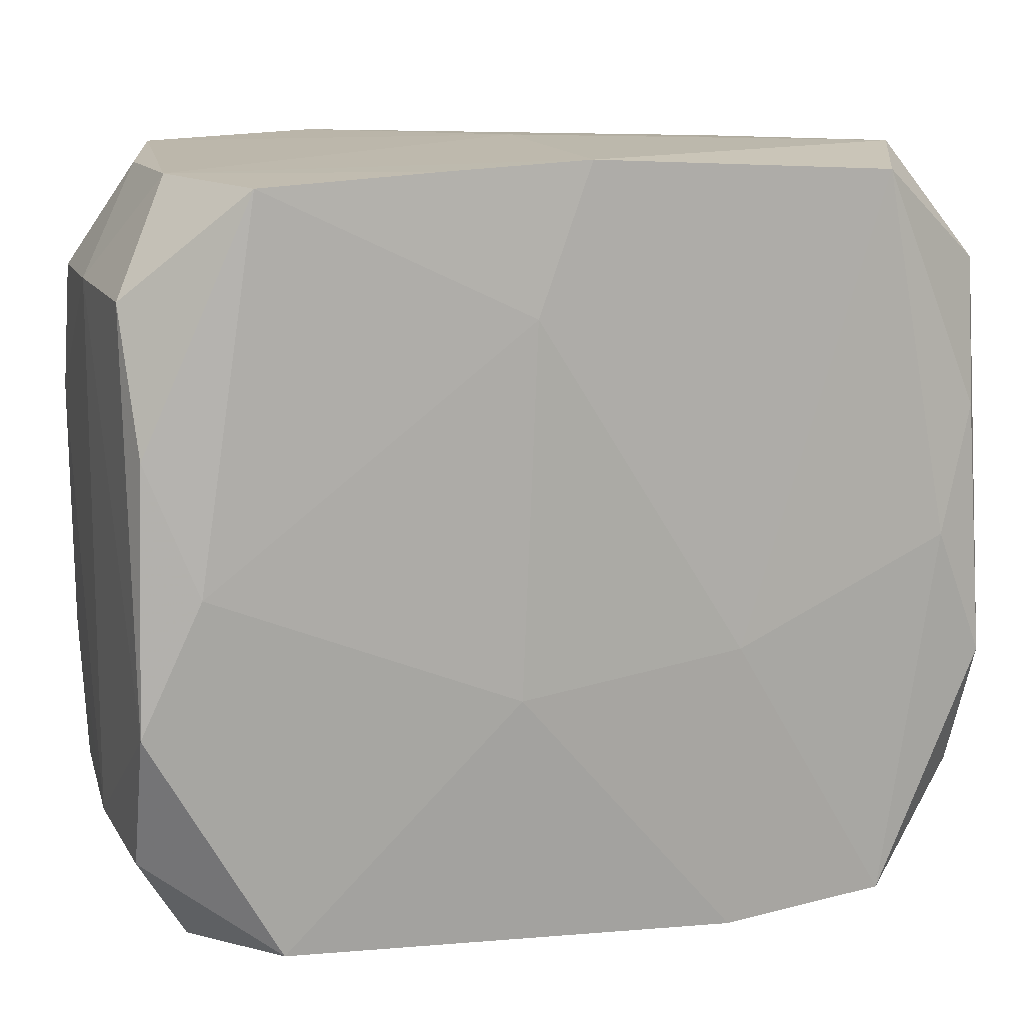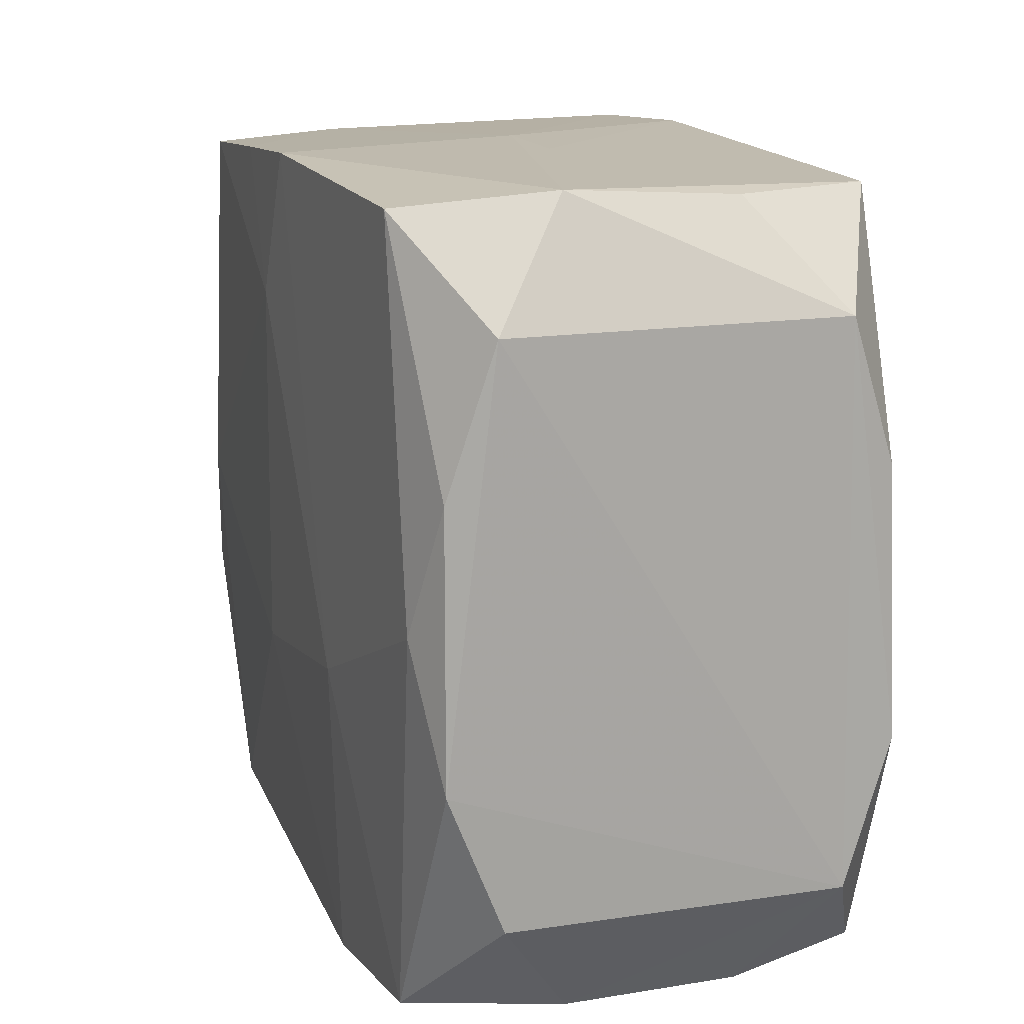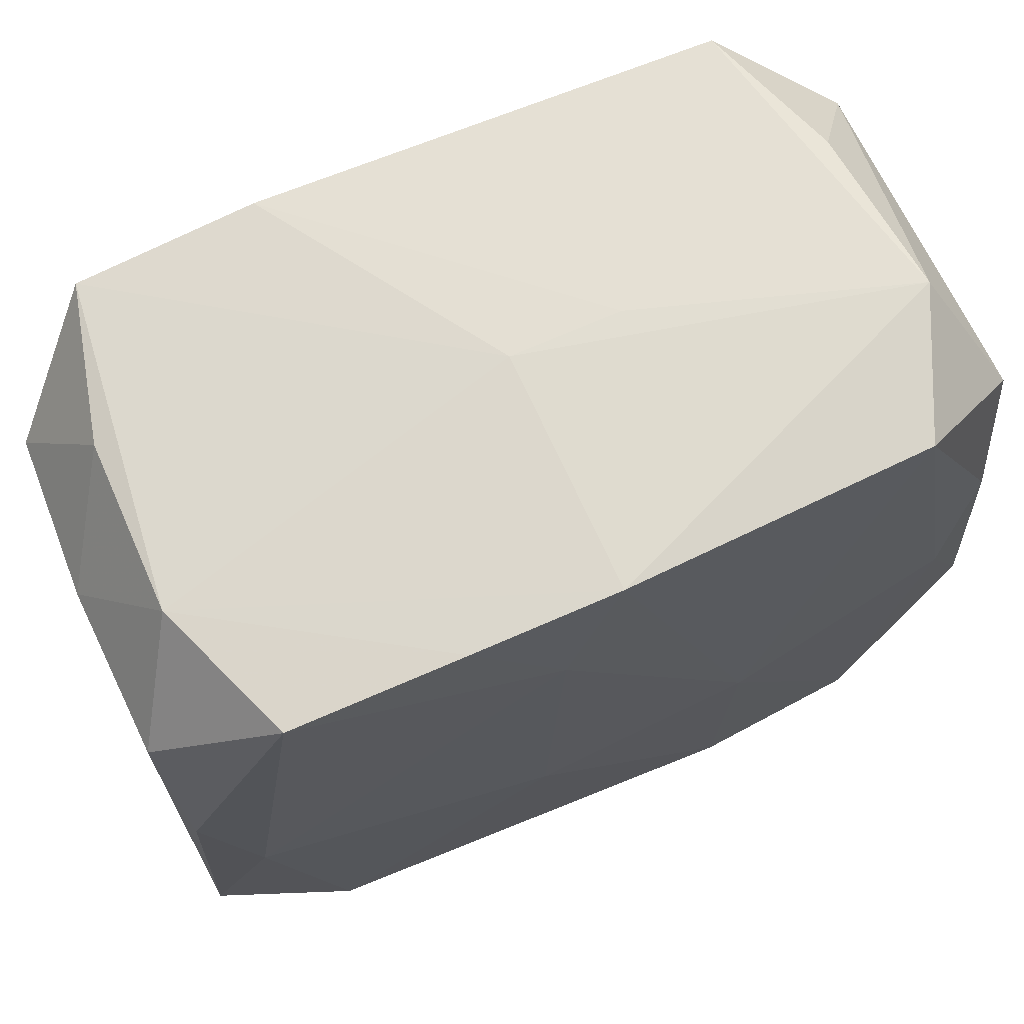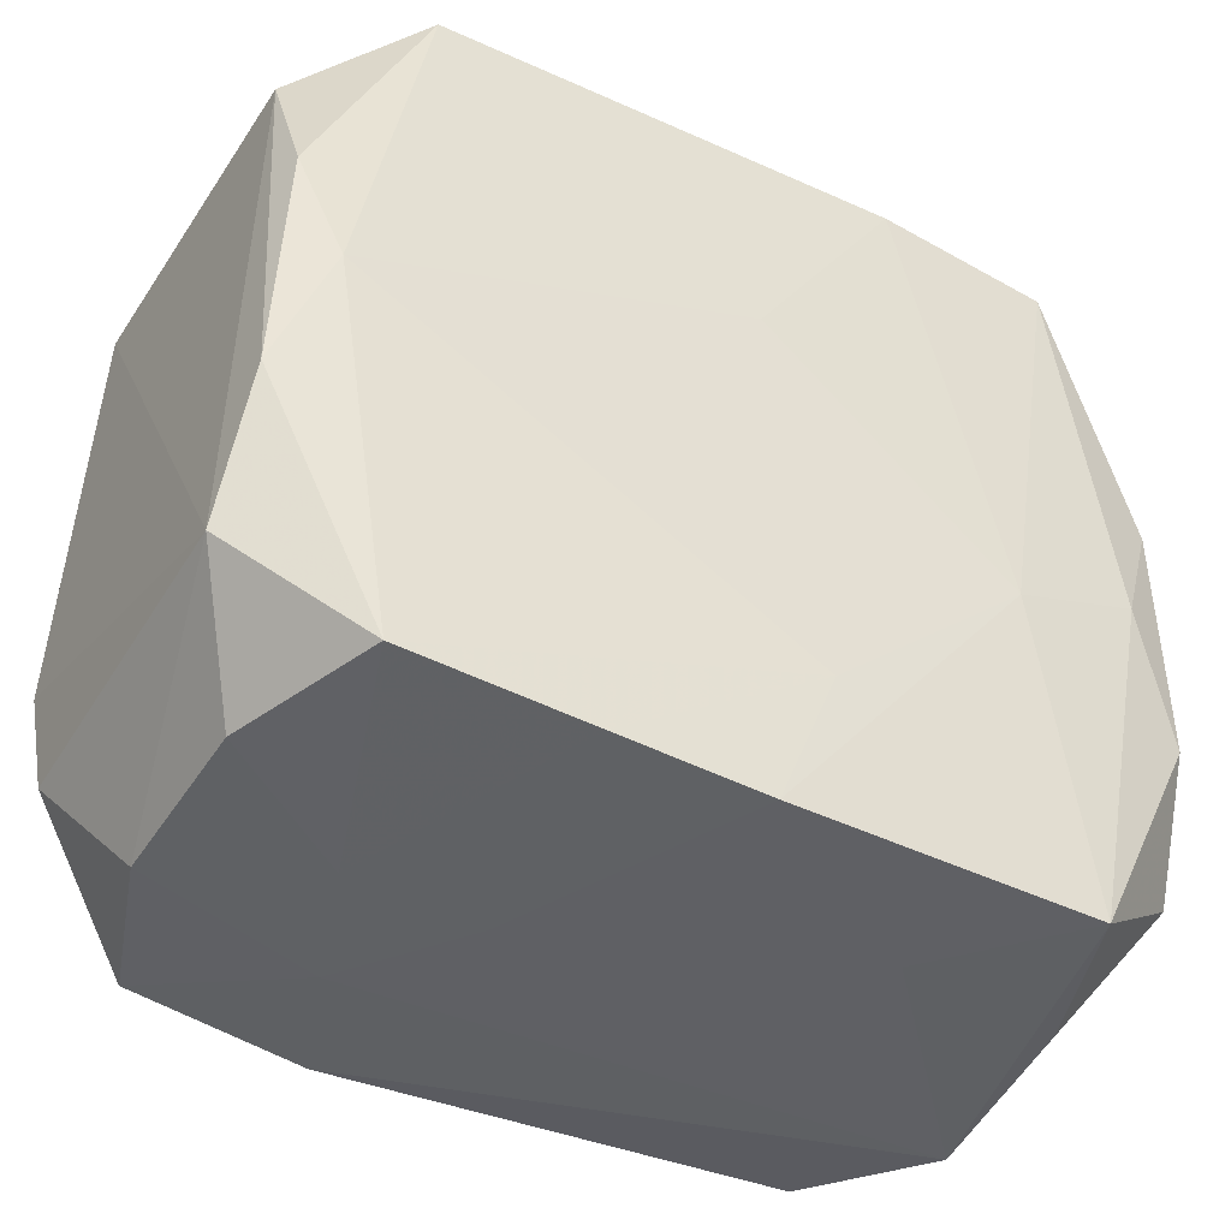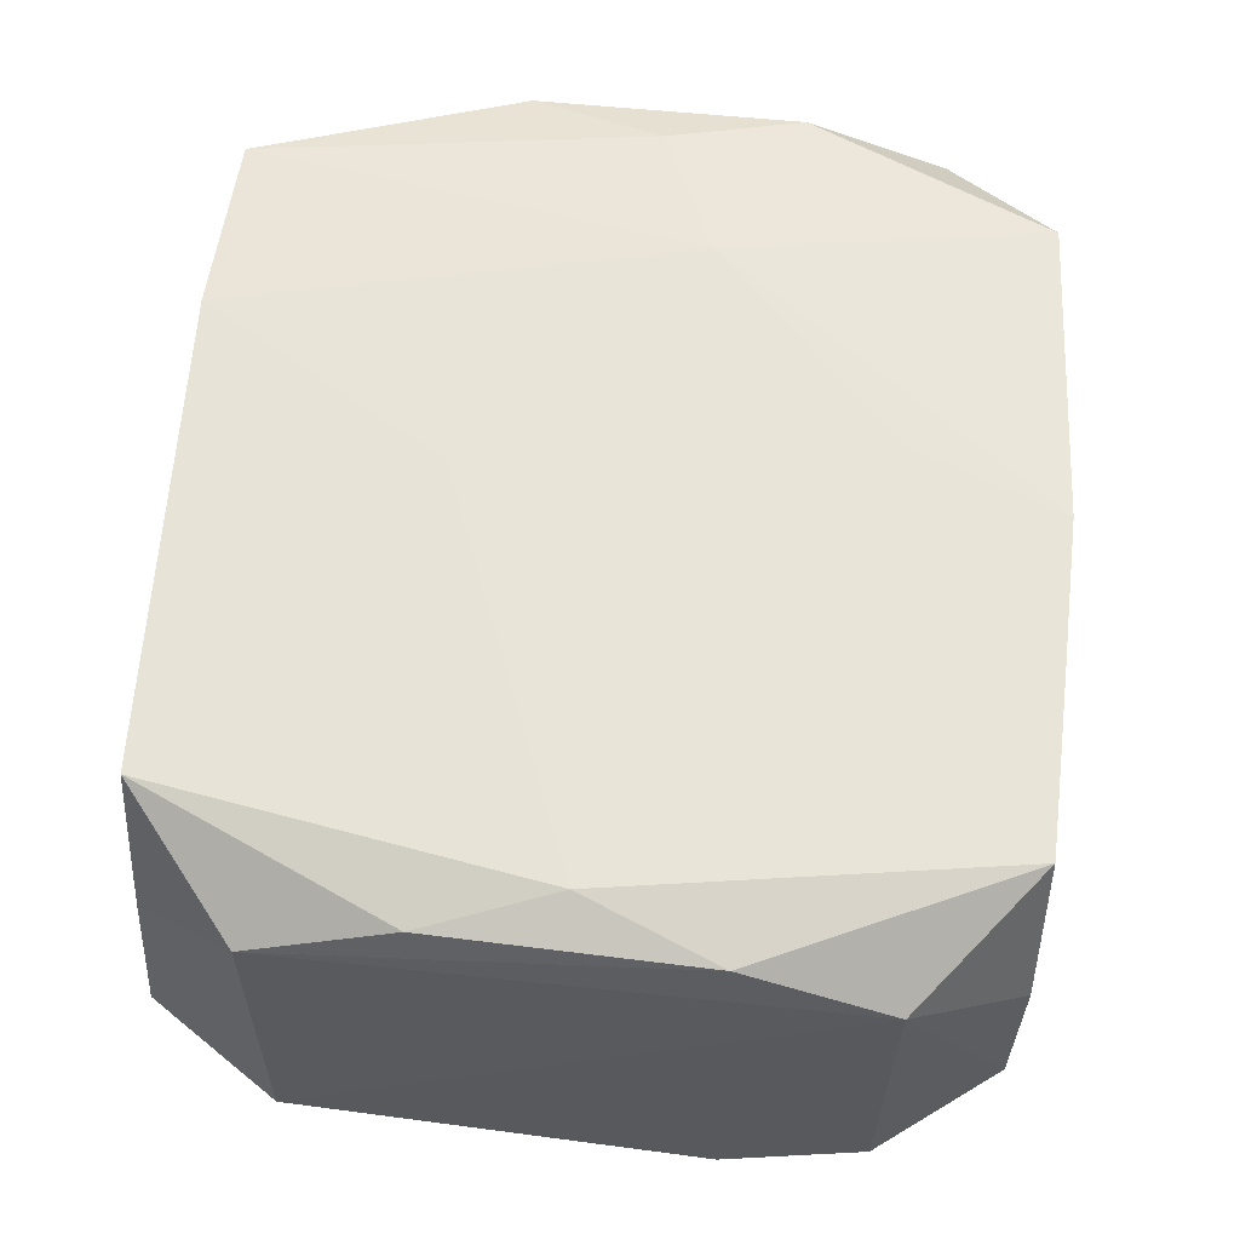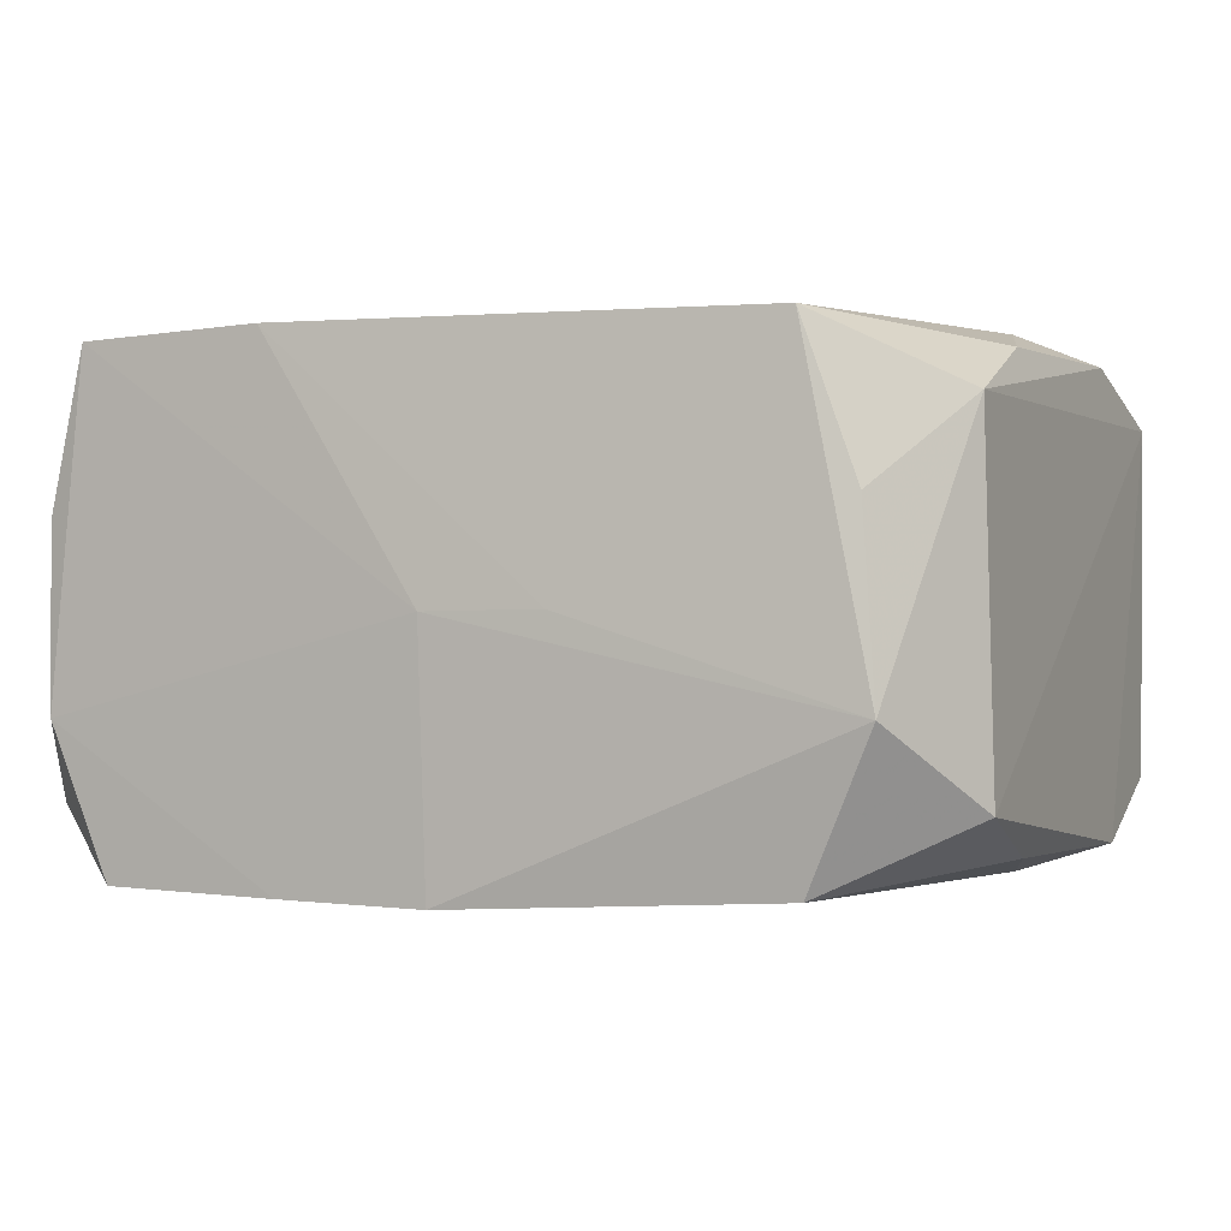
<metadata>
{"format":"obj","ext":"obj","renderer":"f3d","projection":"perspective","resolution":1024,"background":"white","views":[{"elev":12.6,"azim":161.9,"up":"+Y"},{"elev":14.7,"azim":-108.7,"up":"+Y"},{"elev":69.1,"azim":156.2,"up":"+Y"},{"elev":-43.5,"azim":-29.7,"up":"+Y"},{"elev":60.5,"azim":-84.5,"up":"+Z"},{"elev":-0.5,"azim":-156.5,"up":"+Z"}]}
</metadata>
<code>
v 0.0292 0.02899 -0.007305
v -0.02987 2.655e-05 -0.0179
v 0.03374 -0.0104 0.01651
v -0.03303 0.00998 -0.01616
v 0.03395 0.009852 0.0164
v -0.02981 0.0002771 0.01901
v -0.03419 -0.02087 0.01368
v -0.03359 0.02126 0.0133
v 0.03015 -0.0002349 0.01807
v 0.02485 0.02864 -0.01849
v 0.004316 0.01875 -0.01943
v 0.005499 -0.01002 -0.01936
v -0.0243 0.02928 0.0181
v 0.02829 -0.02907 0.006402
v 0.03443 -0.02178 -0.0003135
v 0.02447 -0.02882 0.01757
v 0.03443 0.02077 -0.0005981
v 0.0003747 0.01182 0.01901
v 0.02934 -0.0004779 -0.01867
v -0.02459 0.02879 -0.01765
v -0.0336 -0.009874 0.01752
v 0.004435 -0.01867 0.01896
v 0.02612 0.02978 0.01798
v -0.008442 0.03065 -7.878e-05
v 0.03365 -0.02109 0.01254
v -0.03427 -0.01016 -0.01654
v -0.03427 0.02129 -0.01276
v -0.01228 -0.007531 -0.01915
v 0.01141 0.0295 -0.01878
v 0.02922 -0.03031 -0.00703
v -0.0002418 -0.03053 0.0002183
v 0.01219 0.03045 0.01851
v 0.02923 0.02892 0.006106
v 0.03319 0.009539 -0.01727
v -0.01135 -0.02965 0.01876
v -0.01576 -0.03064 -0.00879
v -0.02939 -0.02931 -0.006122
v -0.02544 -0.02924 -0.01752
v 1.451e-05 0.03013 -0.01896
v 0.0002757 0.03085 -0.0001991
v 0.03387 0.0204 0.01221
v -0.02958 0.03021 -0.006677
v -0.008884 -0.03045 0.0003358
v -0.03406 -0.02075 -0.01227
v -0.02927 -0.02929 0.007352
v -0.02839 0.02927 0.006858
v 0.03393 0.02049 -0.01355
v 1.486e-05 -0.03 0.01877
v 0.02371 -0.02873 -0.01762
v -0.03276 0.01026 0.01703
v -0.01206 -0.0304 -0.01833
v -0.02511 -0.02919 0.01873
v 0.0197 -0.004595 0.01901
v -0.01895 -0.03022 0.0004717
v 0.03397 -0.02169 -0.01342
v 0.03394 -0.01083 -0.01761
v 0.01493 -0.03008 0.00902
f 7 8 27
f 21 8 7
f 36 48 54
f 26 7 27
f 37 7 44
f 7 26 44
f 19 49 12
f 21 7 52
f 50 8 21
f 4 26 27
f 38 44 26
f 36 37 38
f 37 44 38
f 30 55 15
f 49 55 30
f 15 25 30
f 56 49 19
f 56 55 49
f 15 55 56
f 45 7 37
f 45 52 7
f 54 52 45
f 45 37 36
f 36 54 45
f 35 54 48
f 35 52 54
f 6 50 21
f 21 52 6
f 3 25 15
f 15 5 3
f 19 12 11
f 11 10 19
f 12 28 11
f 20 4 27
f 36 30 31
f 31 57 48
f 31 30 57
f 57 30 16
f 48 57 16
f 53 48 16
f 25 3 16
f 51 28 12
f 38 28 51
f 51 12 49
f 36 38 51
f 49 30 51
f 51 30 36
f 23 5 41
f 23 32 53
f 8 50 13
f 13 46 8
f 50 6 13
f 53 32 18
f 18 6 53
f 32 13 18
f 18 13 6
f 52 35 22
f 22 6 52
f 53 6 22
f 22 48 53
f 22 35 48
f 39 11 28
f 28 20 39
f 26 4 2
f 4 20 2
f 2 38 26
f 2 20 28
f 2 28 38
f 43 48 36
f 36 31 43
f 43 31 48
f 10 47 34
f 34 47 56
f 19 10 34
f 34 56 19
f 17 5 15
f 41 5 17
f 15 56 17
f 56 47 17
f 14 30 25
f 25 16 14
f 14 16 30
f 1 47 10
f 1 17 47
f 9 23 53
f 53 16 9
f 9 16 3
f 9 3 5
f 5 23 9
f 10 11 29
f 11 39 29
f 29 1 10
f 39 1 29
f 42 39 20
f 42 20 27
f 27 8 42
f 8 46 42
f 46 13 42
f 23 1 40
f 40 1 39
f 32 23 40
f 39 42 40
f 33 23 41
f 33 1 23
f 41 17 33
f 17 1 33
f 32 40 24
f 24 40 42
f 24 13 32
f 24 42 13

</code>
